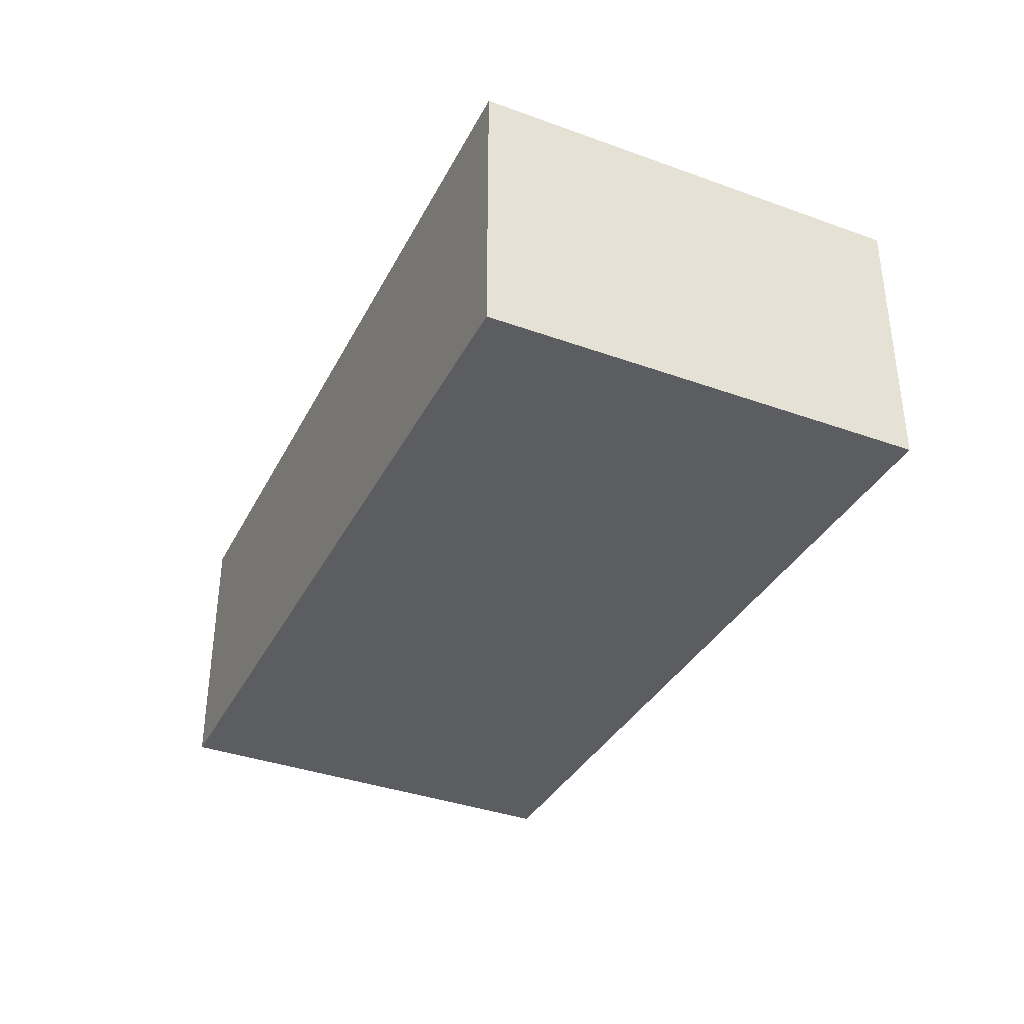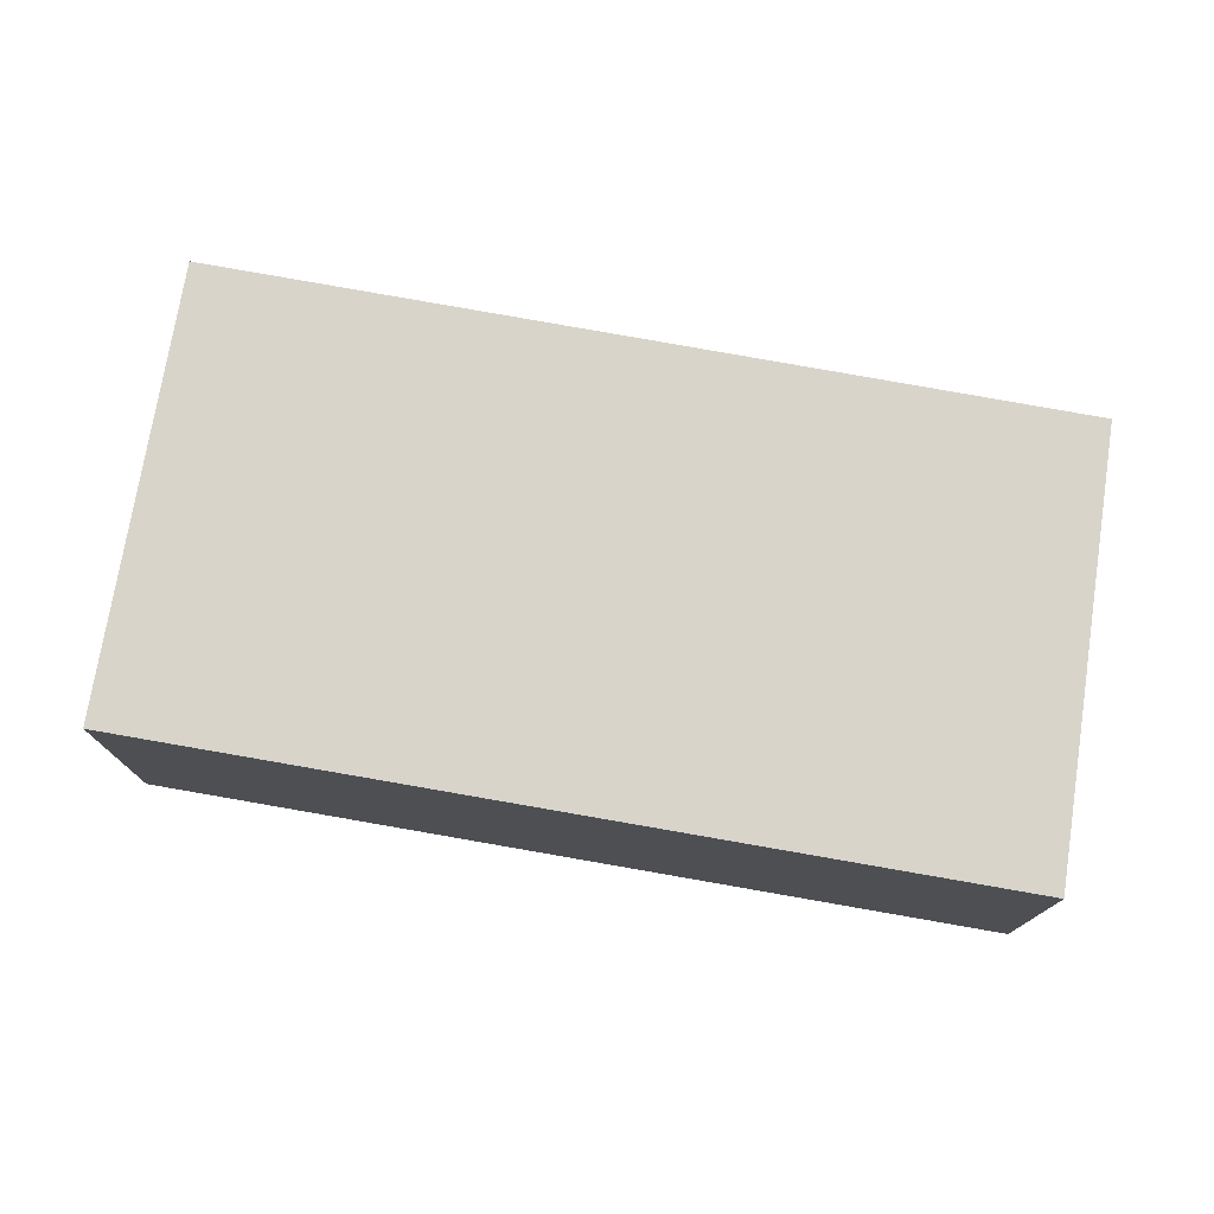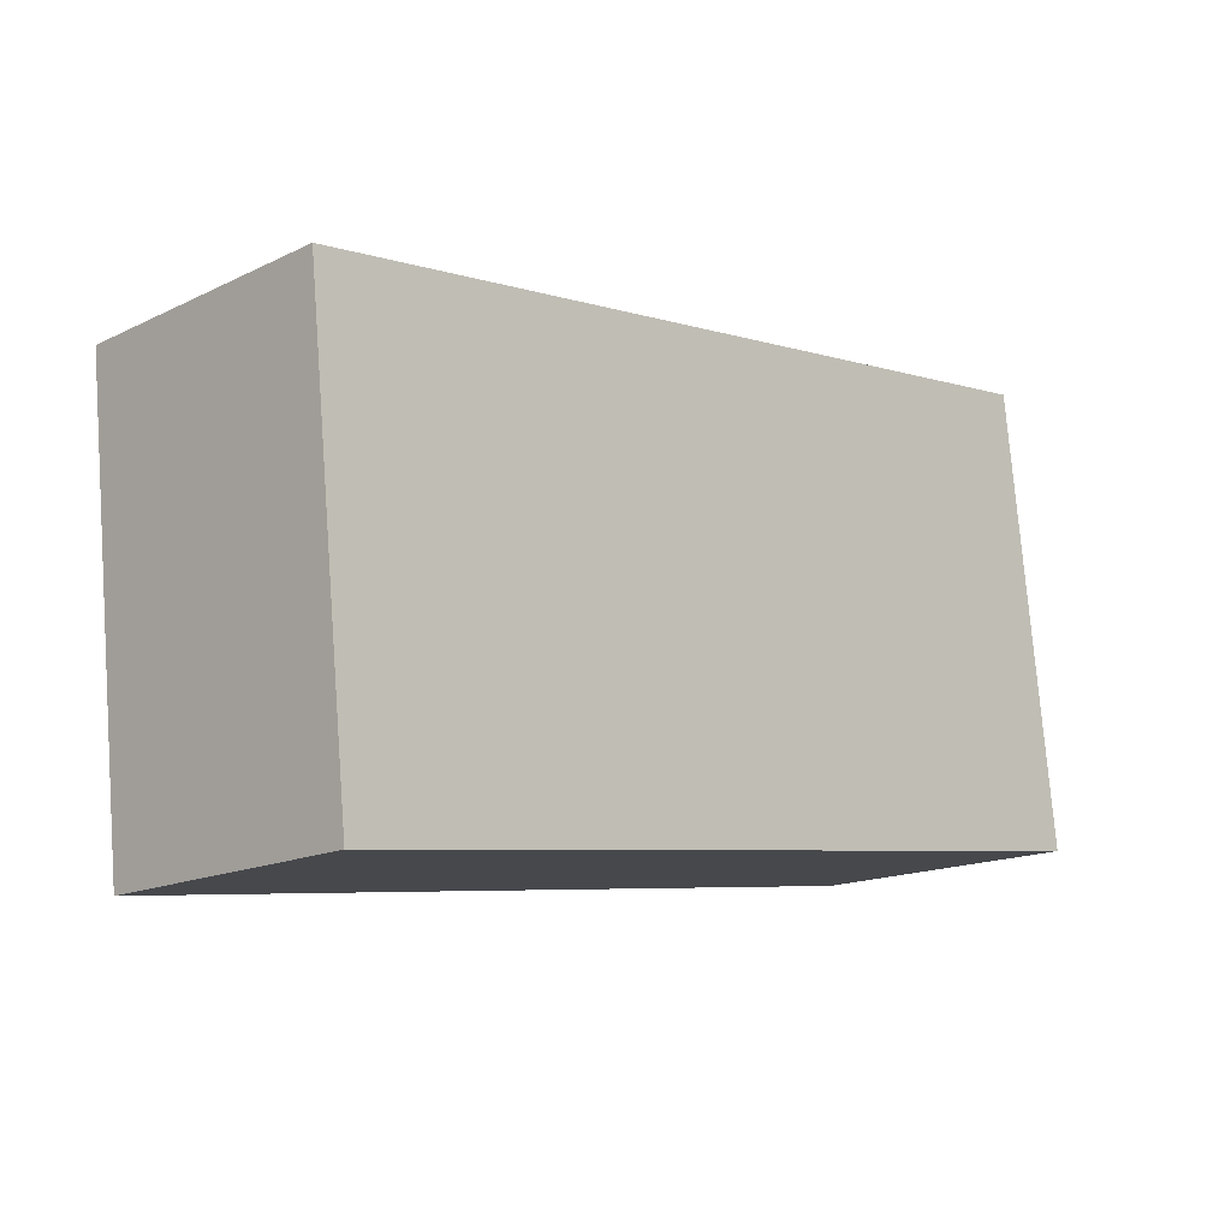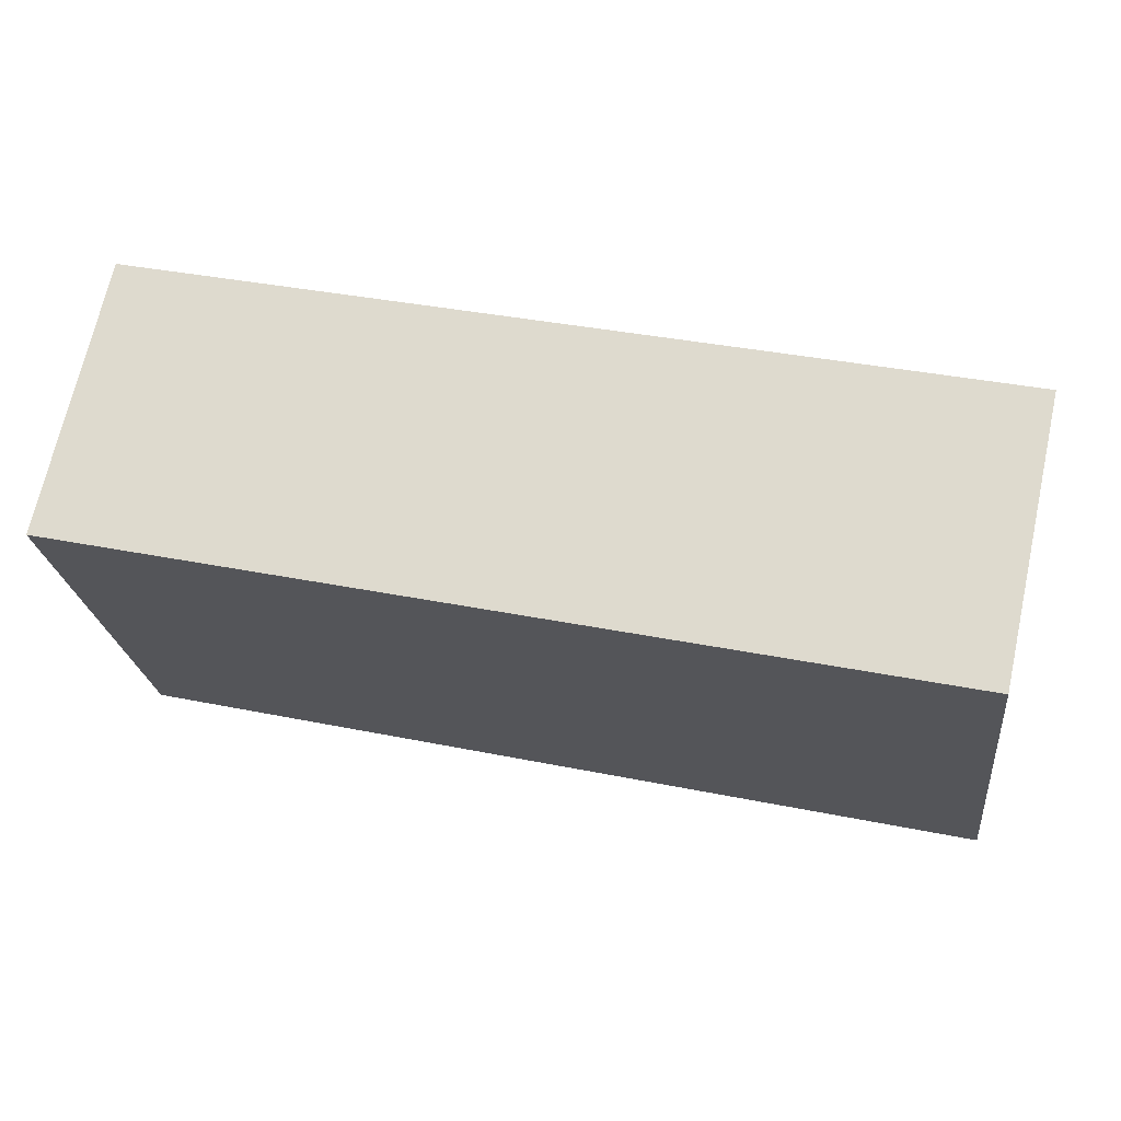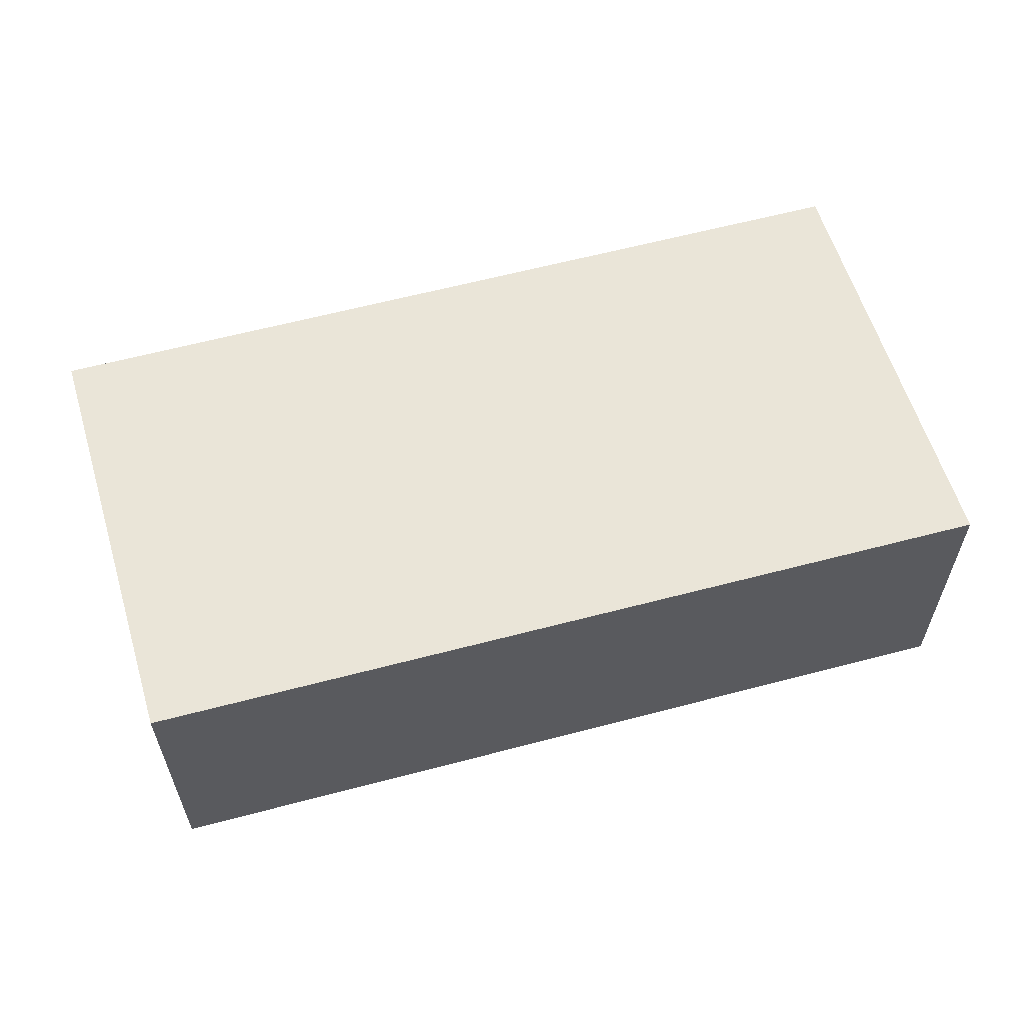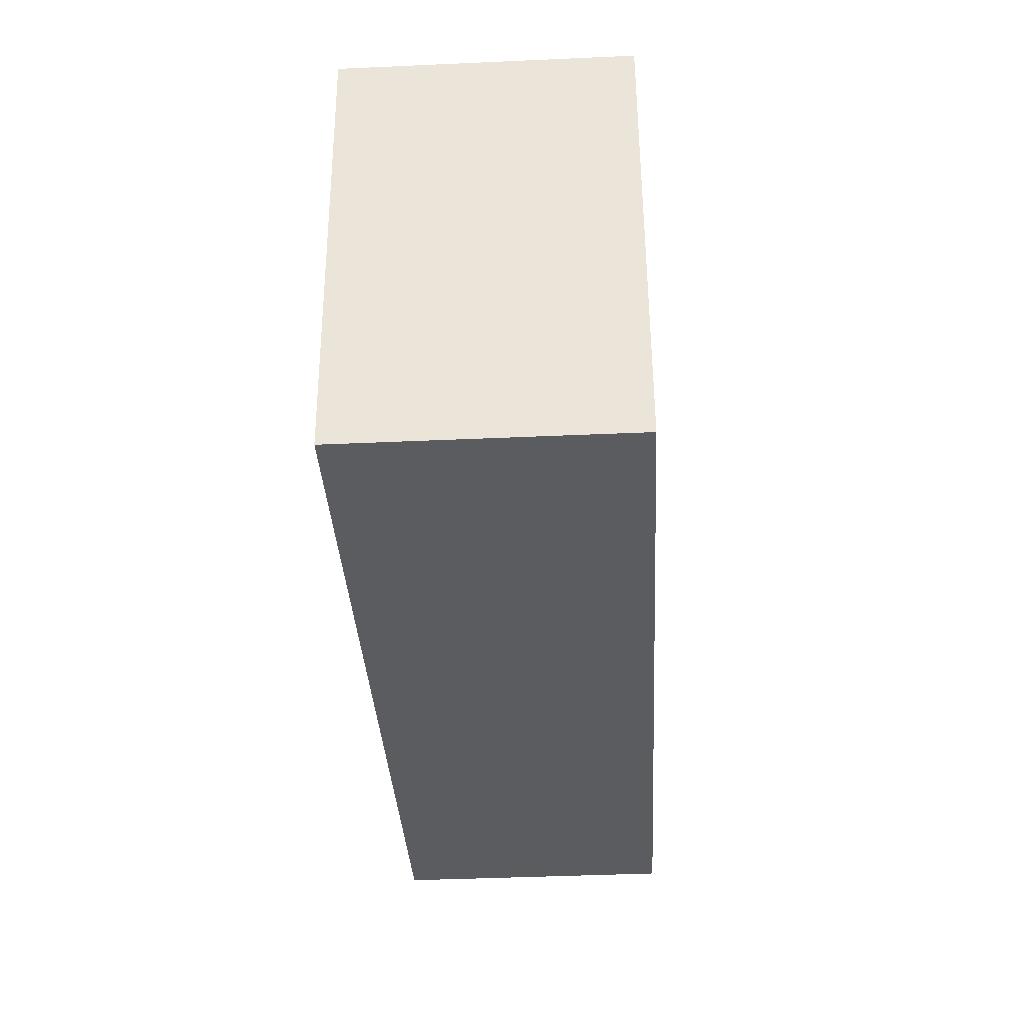
<metadata>
{"format":"obj","ext":"obj","renderer":"f3d","projection":"perspective","resolution":1024,"background":"white","views":[{"elev":-35.7,"azim":57.8,"up":"+Y"},{"elev":75.4,"azim":-177.5,"up":"+Y"},{"elev":-16.0,"azim":-45.4,"up":"+Z"},{"elev":69.1,"azim":12.5,"up":"+Z"},{"elev":58.8,"azim":-23.1,"up":"+Y"},{"elev":-41.4,"azim":-86.9,"up":"+Z"}]}
</metadata>
<code>
v  0 2.966 1.816e-16
v  9.711 2.966 -3.505
v  0.504 2.966 -4.705
v  9.142 2.966 1.259
v  9.711 2.146e-16 -3.505
v  0.504 2.881e-16 -4.705
v  0 0 0
v  9.142 -7.709e-17 1.259
g defaultobject
f 1 2 3
f 2 1 4
f 5 3 2
f 3 5 6
f 6 1 3
f 1 6 7
f 7 4 1
f 4 7 8
f 8 2 4
f 2 8 5
f 5 7 6
f 7 5 8

</code>
